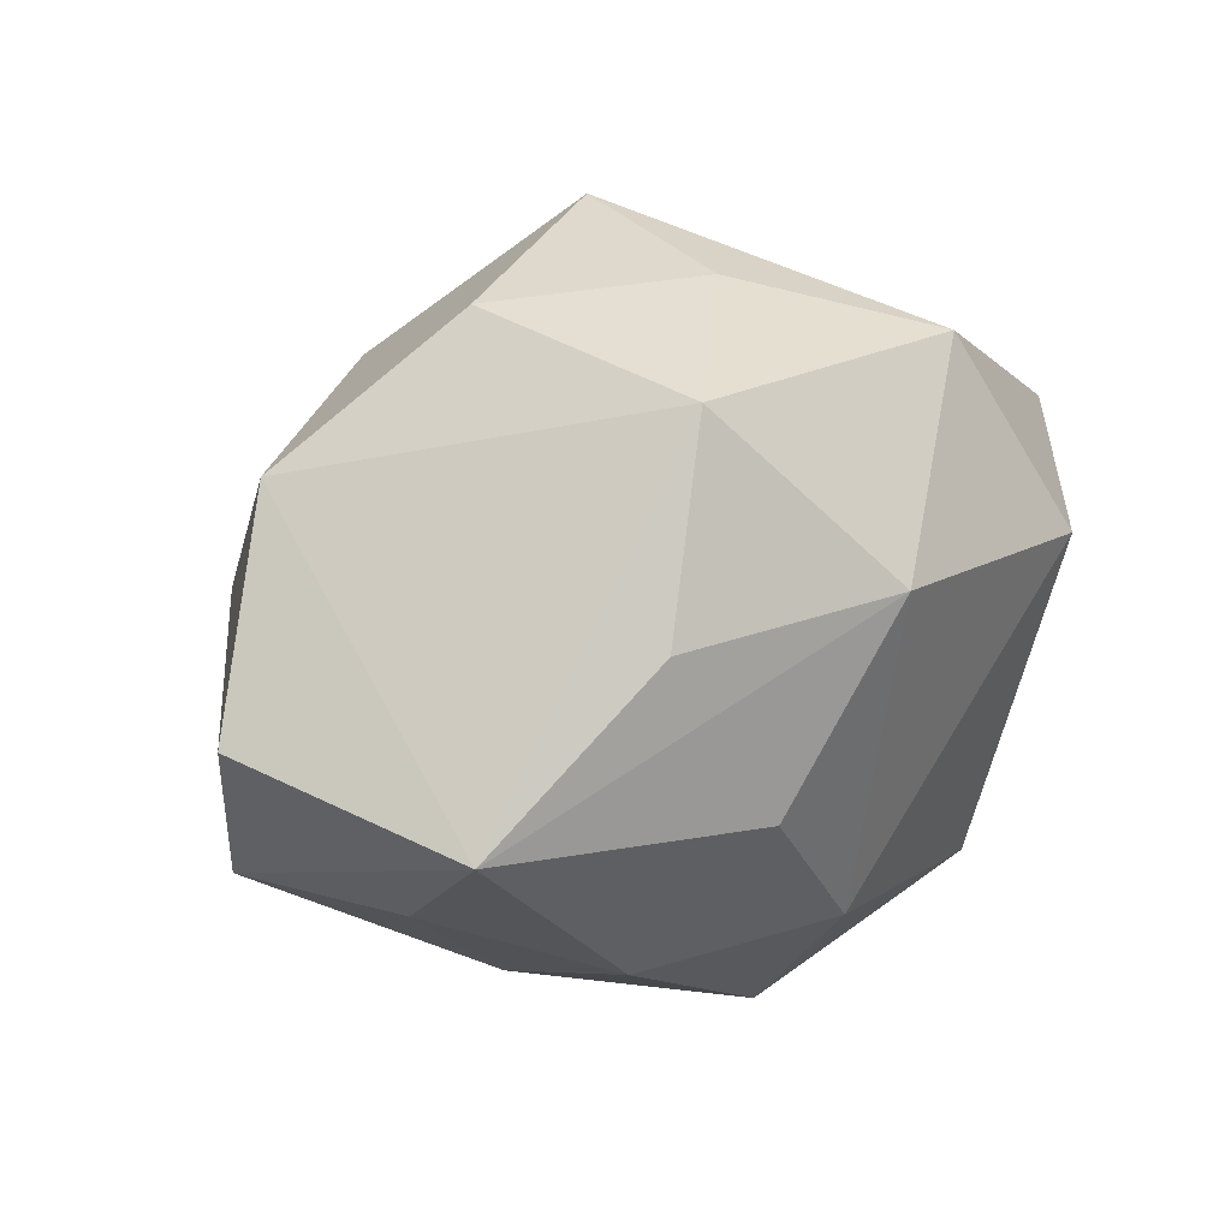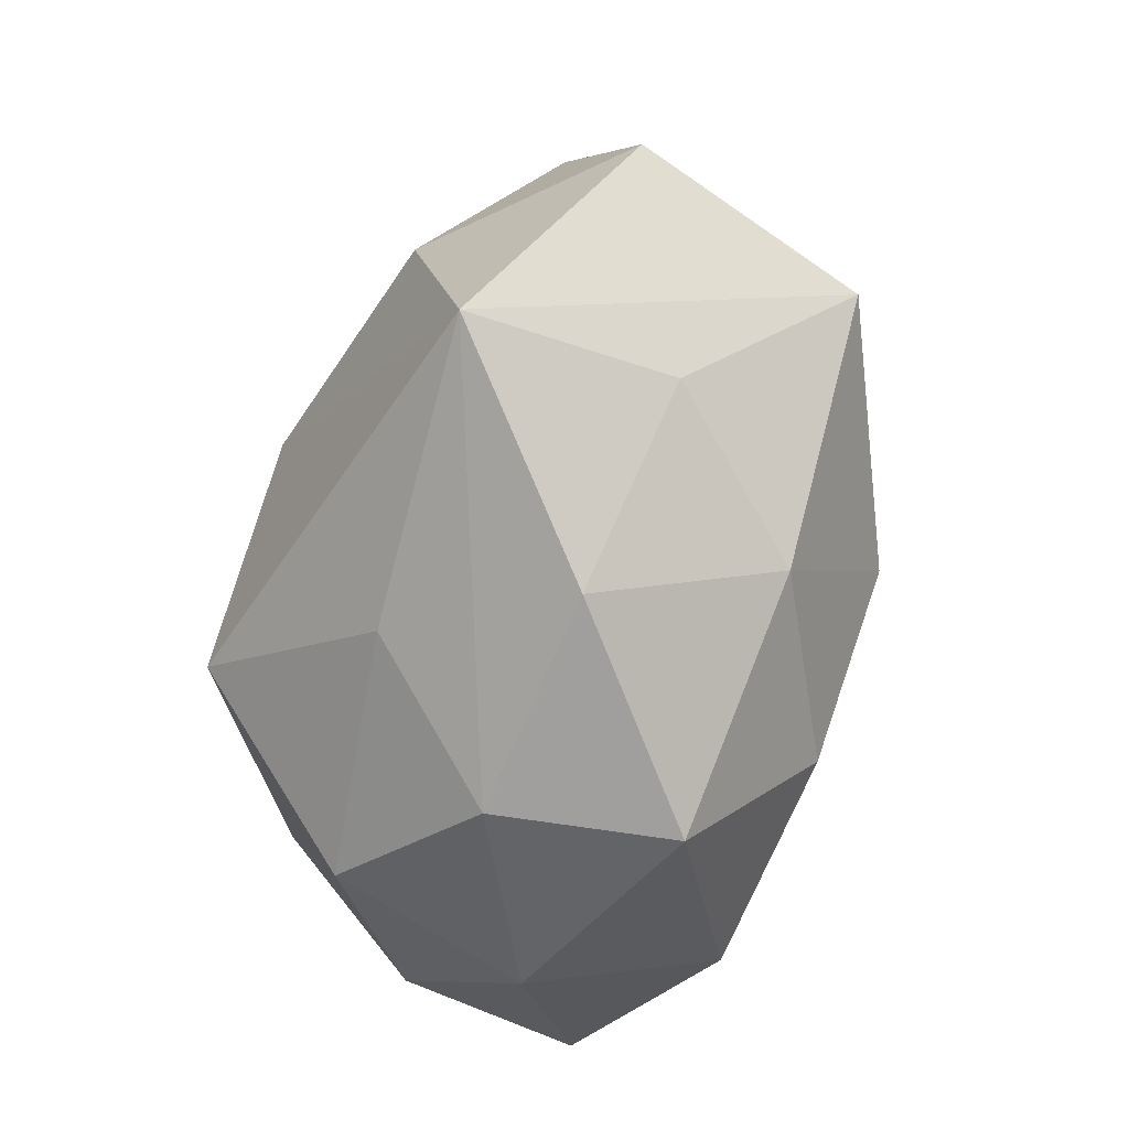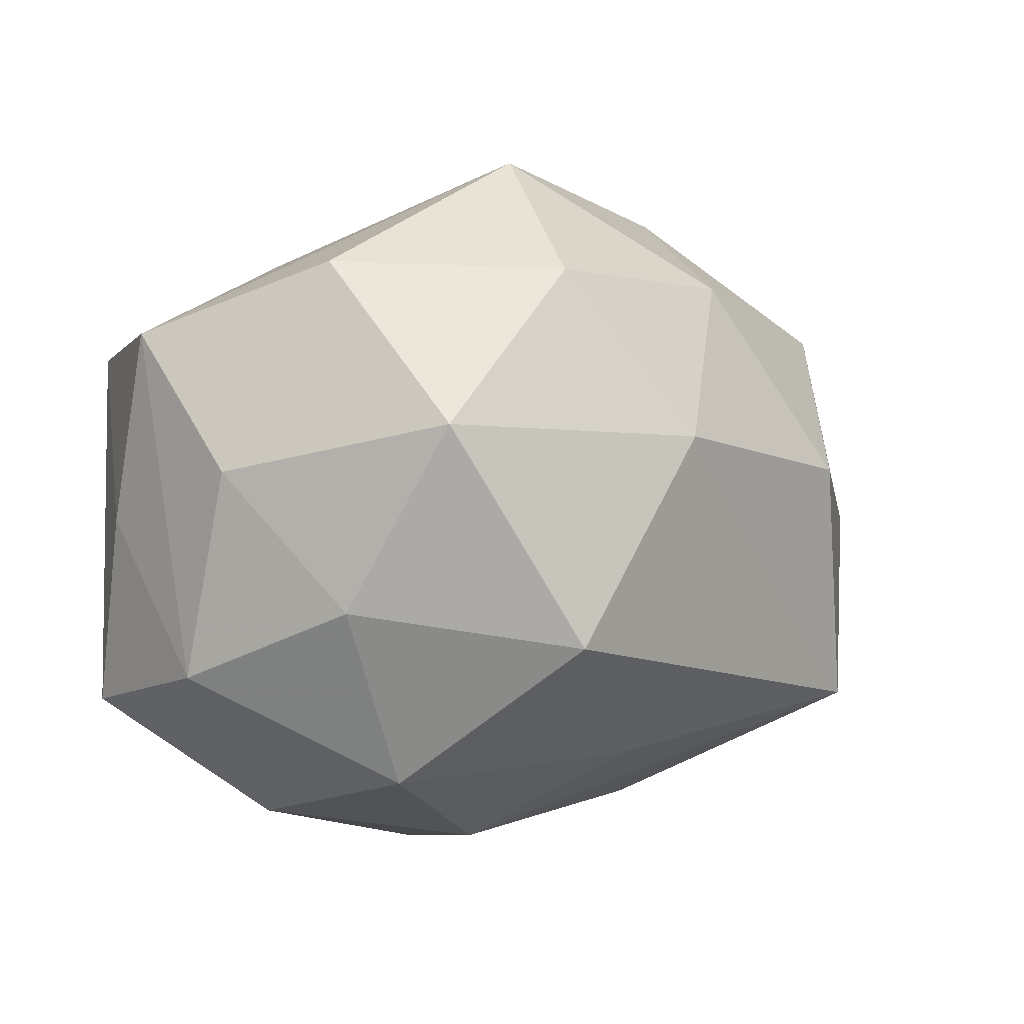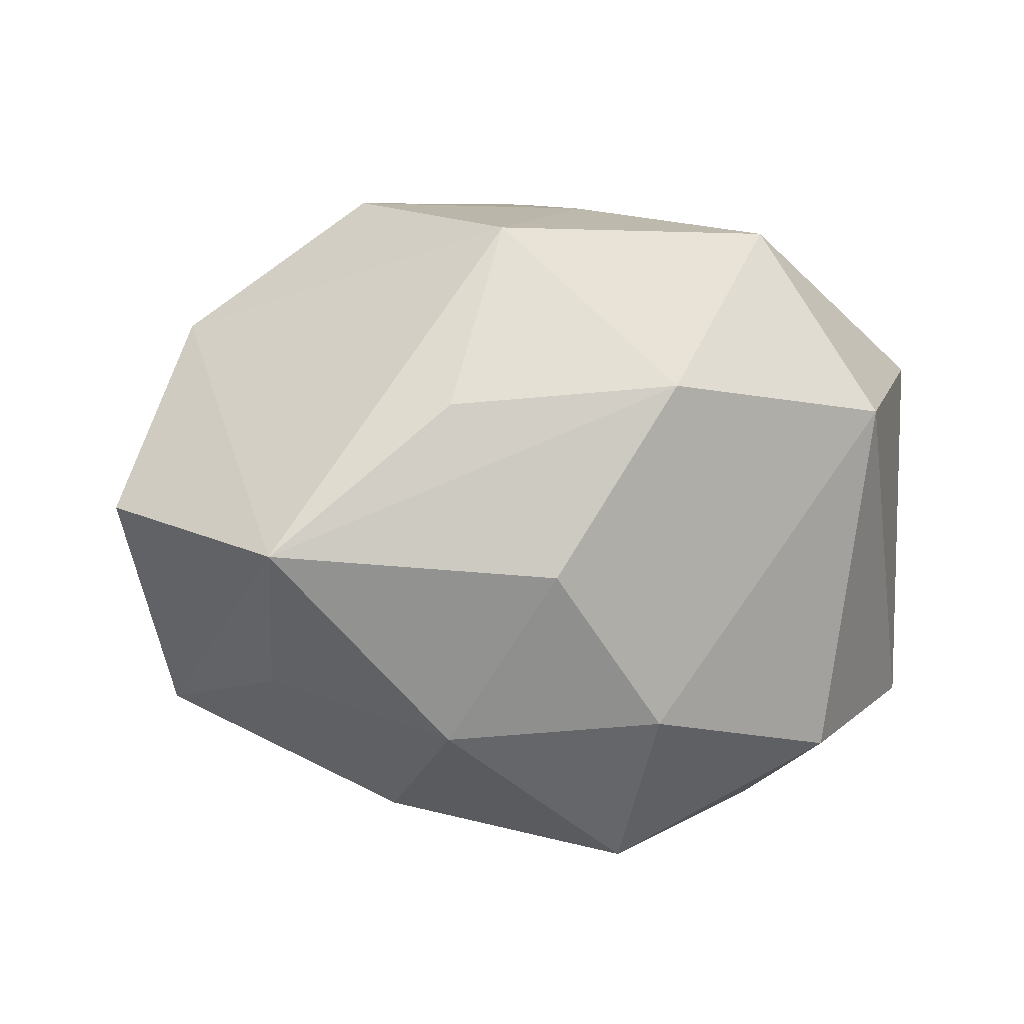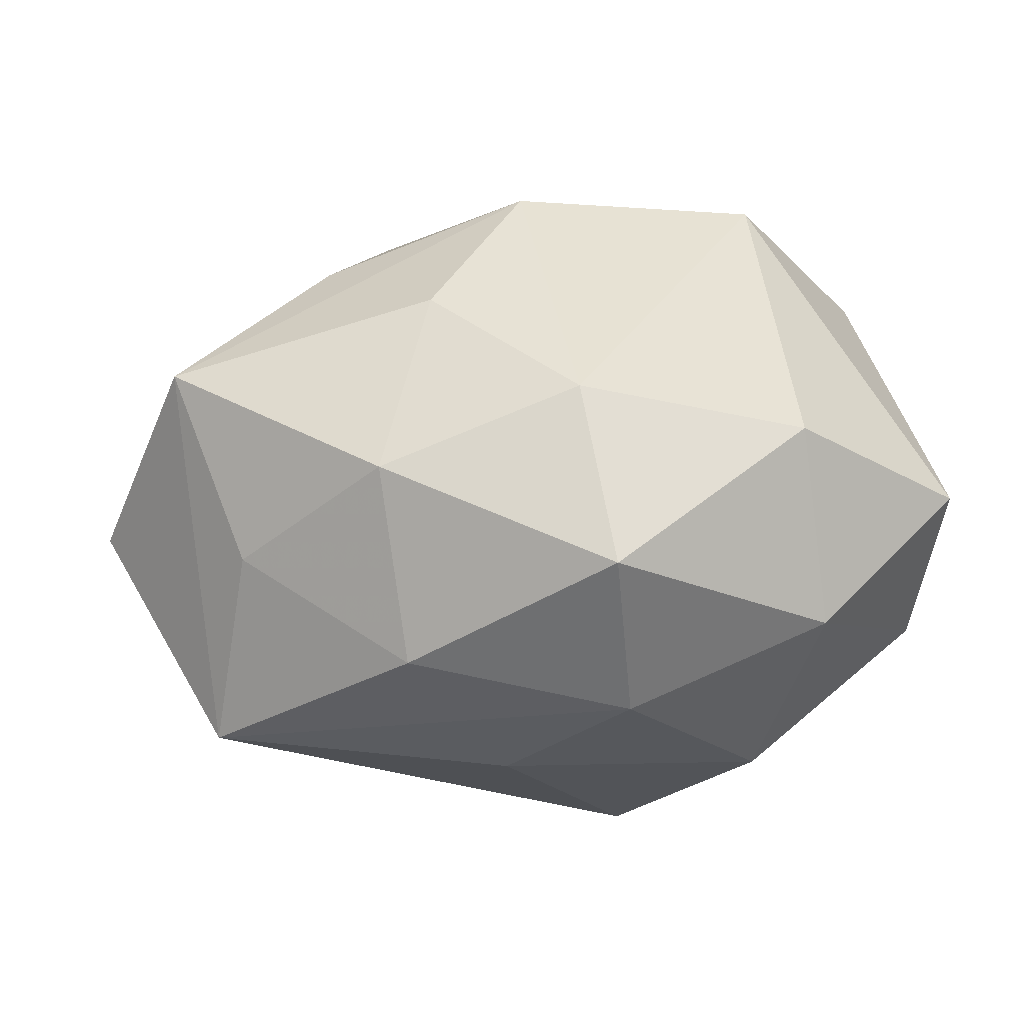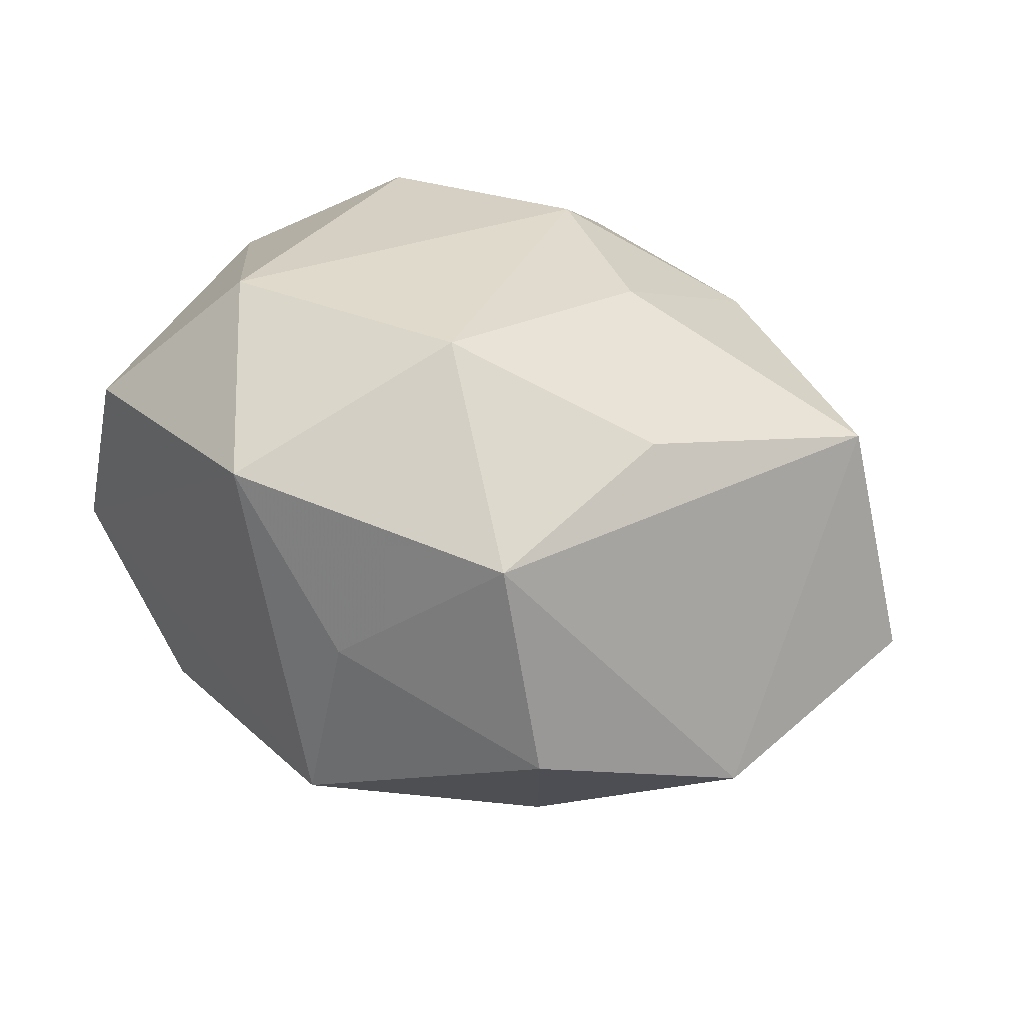
<metadata>
{"format":"obj","ext":"obj","renderer":"f3d","projection":"perspective","resolution":1024,"background":"white","views":[{"elev":19.1,"azim":-44.4,"up":"+Y"},{"elev":-62.6,"azim":-100.2,"up":"+Y"},{"elev":1.3,"azim":150.4,"up":"+Y"},{"elev":-5.1,"azim":-26.0,"up":"+Y"},{"elev":25.8,"azim":-5.7,"up":"+Z"},{"elev":46.7,"azim":-154.3,"up":"+Z"}]}
</metadata>
<code>
v -0.0135 -0.009292 0.02829
v -0.007222 -0.02492 -0.01837
v 0.03959 0.01814 -0.003026
v 0.02668 -0.009076 -0.02313
v 0.03988 -0.01923 0.00791
v 0.01871 -0.02636 -0.01853
v 0.02446 -0.03104 0.0003571
v 0.04025 -0.0005667 0.002472
v 0.02259 0.008839 0.03021
v -0.008399 0.007921 -0.0303
v 0.02247 -0.02537 0.01941
v 0.03593 0.004419 -0.01494
v -0.0004548 0.03232 0.008077
v -0.0338 -0.01898 0.00436
v 0.006521 -0.0125 -0.03369
v 0.03642 0.01613 0.0154
v -0.002303 0.009685 0.0323
v -0.01879 0.02371 -0.01802
v -0.01773 -0.03167 -0.001533
v -0.01982 -0.0249 0.01691
v 0.02003 0.008925 -0.03159
v 0.004292 -0.03427 -0.006573
v 0.01285 0.02781 0.02367
v -0.02346 0.007441 0.02525
v -0.03904 0.01884 -0.006943
v 0.00152 0.03663 -0.01023
v 0.0001655 -0.02332 0.02407
v 0.00389 0.02439 -0.02556
v -0.02281 0.03211 0.001213
v 0.002293 -0.03695 0.01131
v -0.01602 0.02624 0.02136
v 0.03739 -0.01578 -0.009544
v -0.03731 -0.0203 -0.01588
v -0.03267 0.00448 -0.02036
v 0.02537 0.02497 -0.01666
v -0.04009 -0.00751 0.02016
v -0.04867 -0.001382 -0.001487
f 35 12 21
f 21 28 35
f 25 36 31
f 35 28 26
f 15 6 2
f 2 33 15
f 5 11 7
f 37 36 25
f 33 36 37
f 25 34 37
f 37 34 33
f 14 33 19
f 14 36 33
f 9 16 23
f 9 11 5
f 5 16 9
f 30 7 11
f 4 21 12
f 4 6 15
f 15 21 4
f 3 12 35
f 23 16 3
f 35 26 3
f 3 26 23
f 13 31 23
f 23 26 13
f 18 26 28
f 18 34 25
f 15 33 10
f 33 34 10
f 10 21 15
f 28 21 10
f 10 18 28
f 34 18 10
f 19 33 22
f 33 2 22
f 22 2 6
f 22 30 19
f 6 7 22
f 7 30 22
f 20 14 19
f 36 14 20
f 19 30 20
f 23 31 17
f 17 9 23
f 32 4 12
f 12 3 32
f 6 4 32
f 5 7 32
f 32 7 6
f 8 16 5
f 8 3 16
f 5 32 8
f 8 32 3
f 31 13 29
f 29 13 26
f 25 31 29
f 29 18 25
f 26 18 29
f 24 31 36
f 36 17 24
f 24 17 31
f 36 20 1
f 1 17 36
f 27 20 30
f 27 1 20
f 27 30 11
f 11 9 27
f 9 17 27
f 17 1 27

</code>
